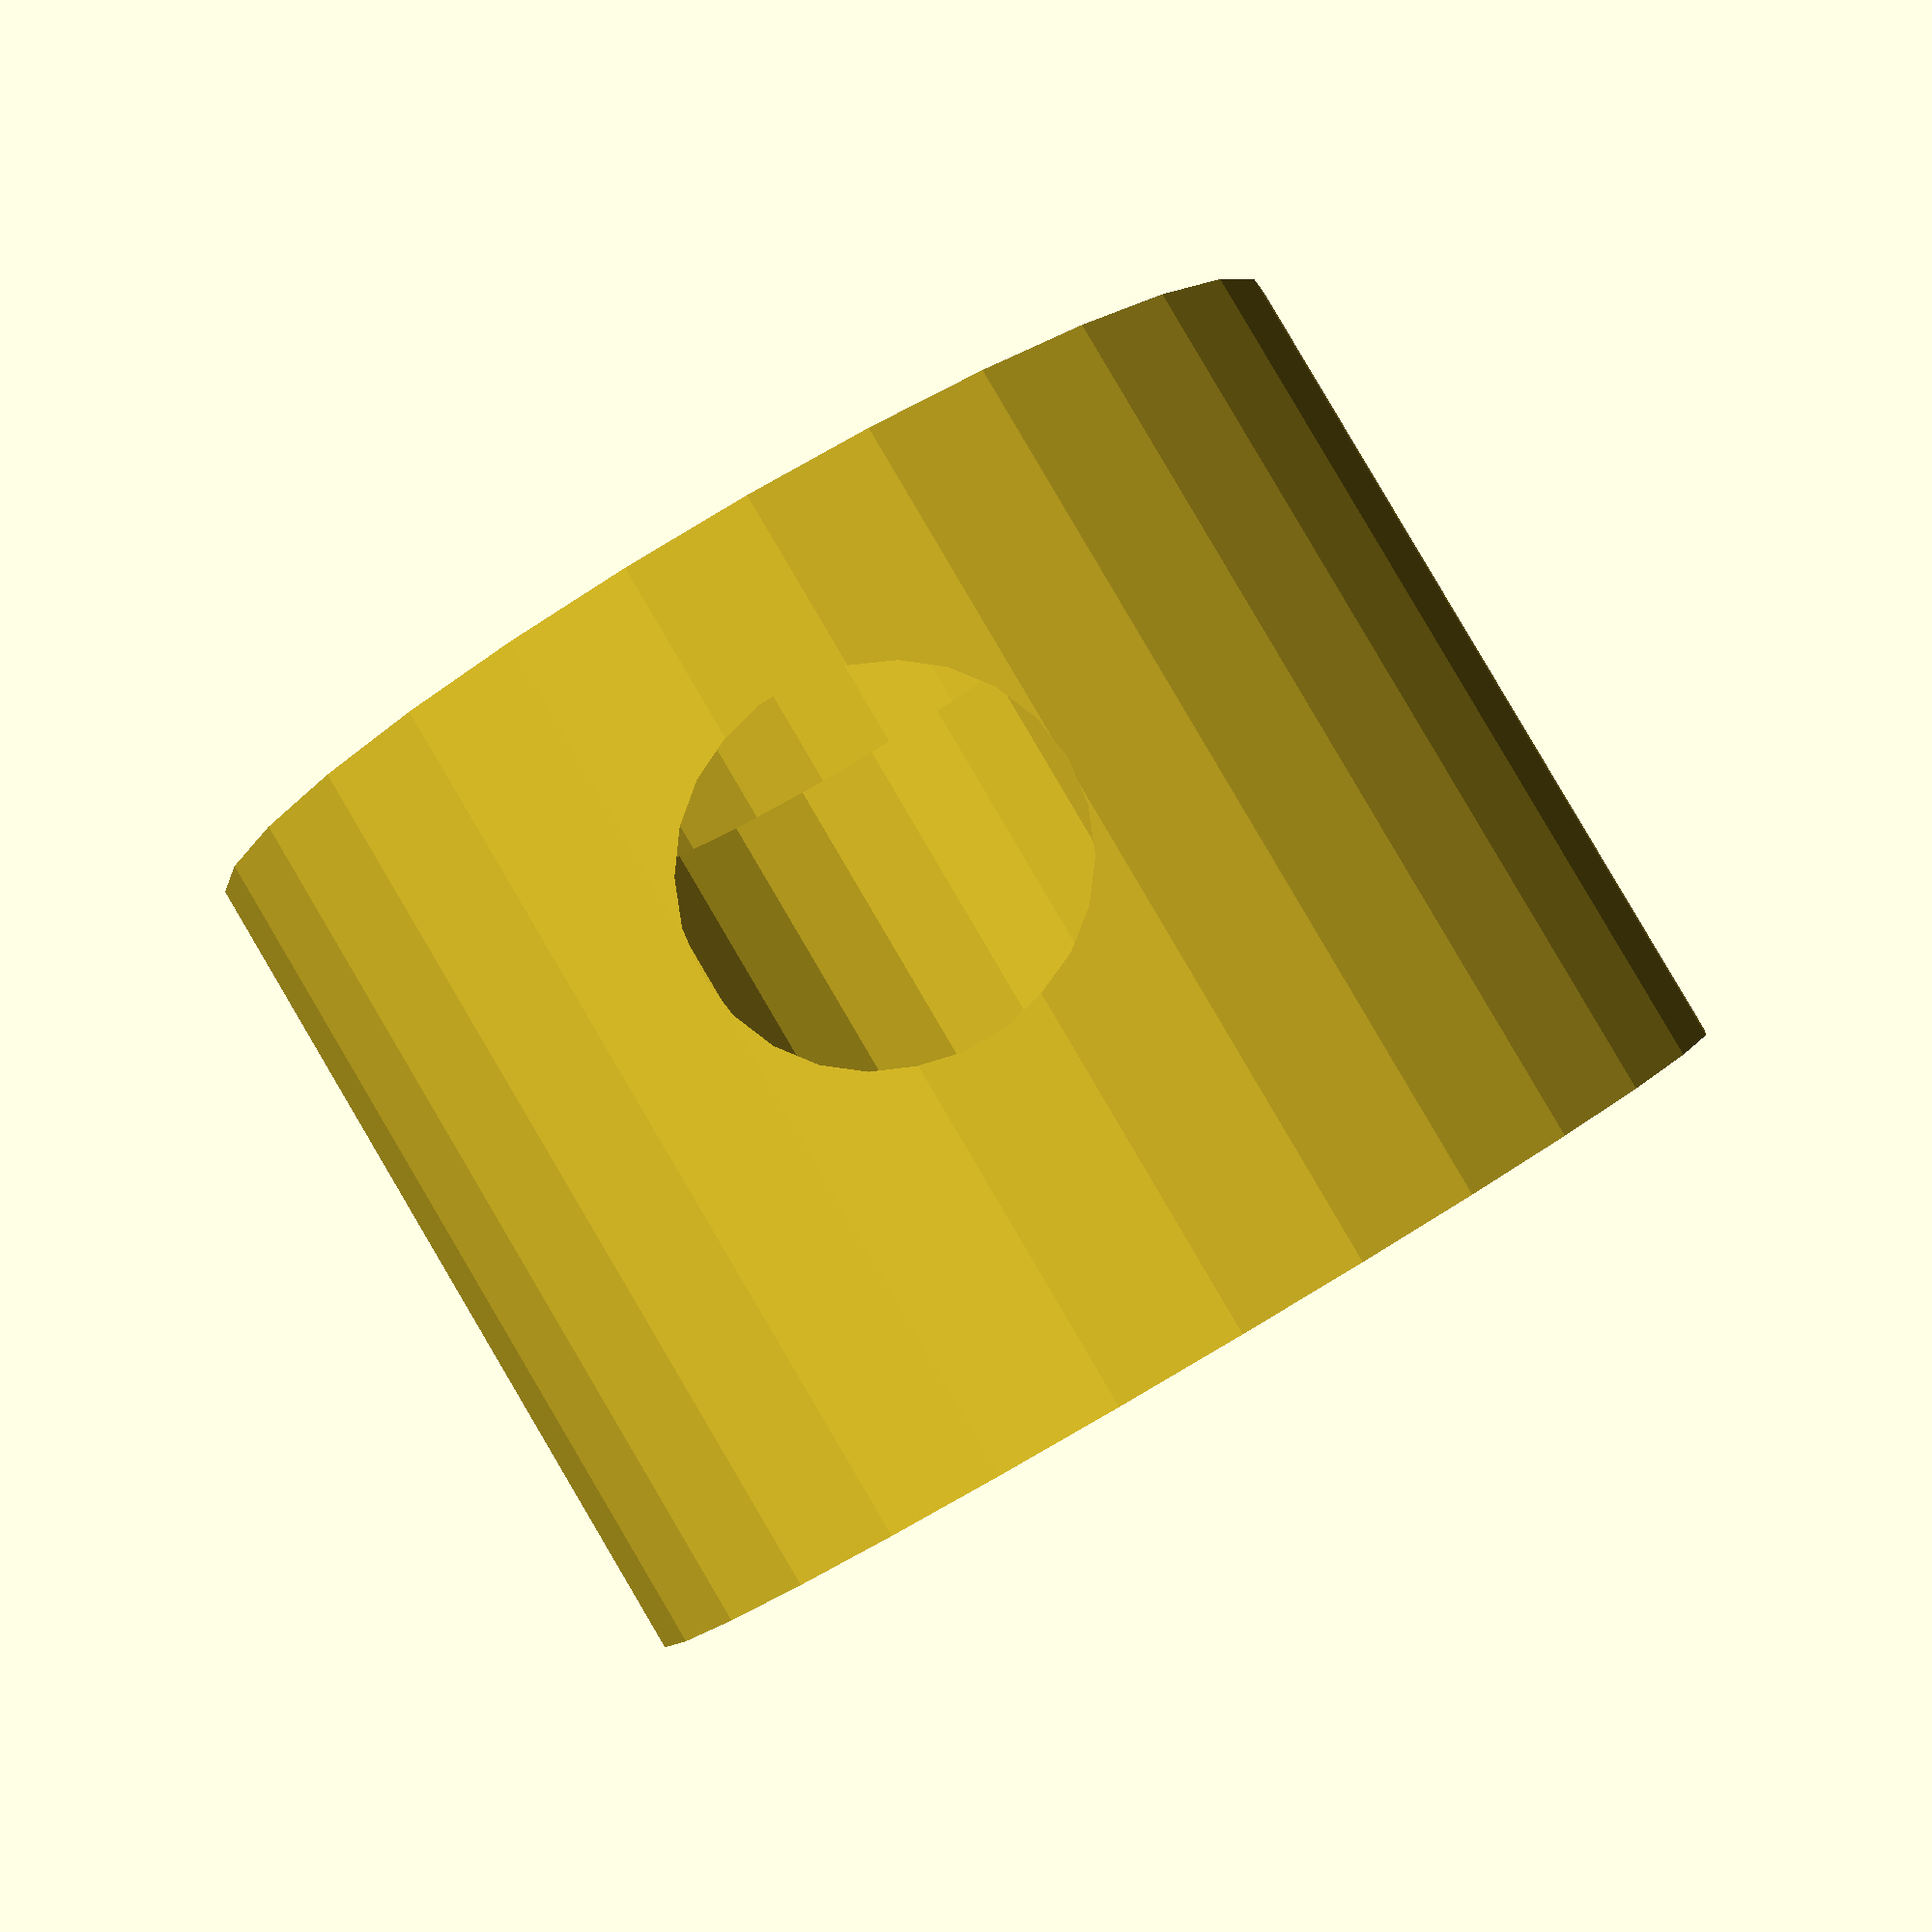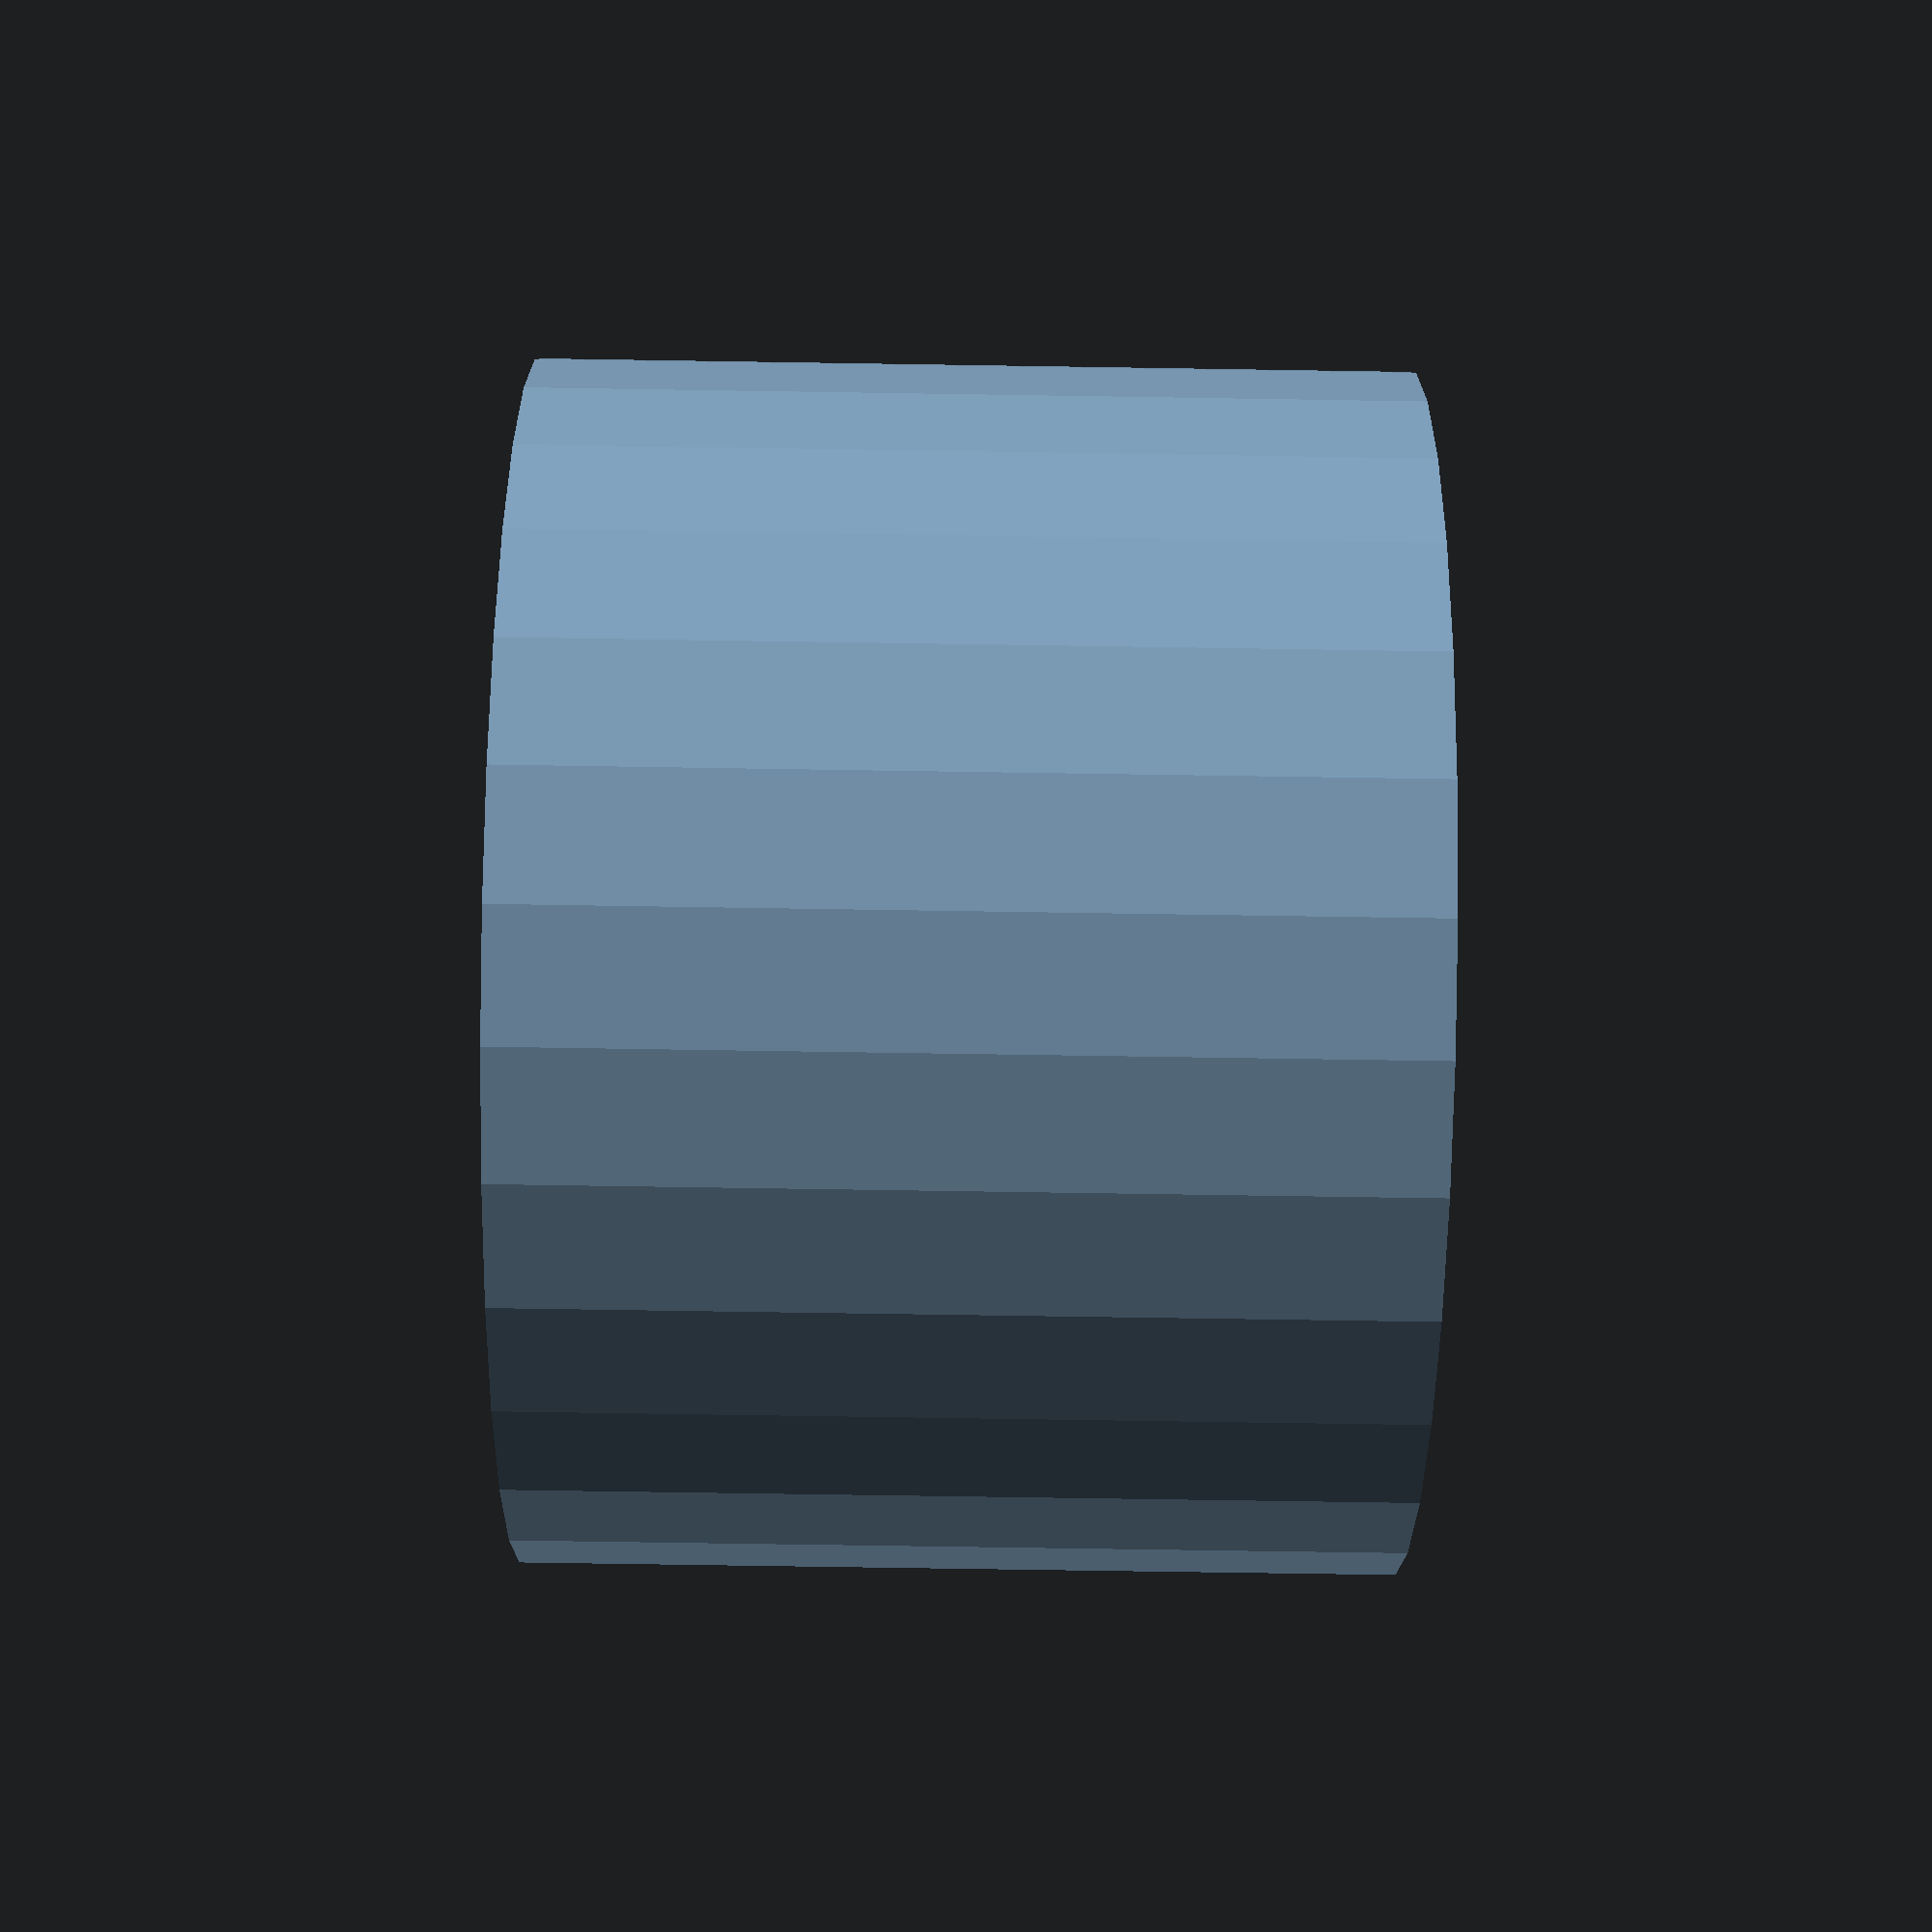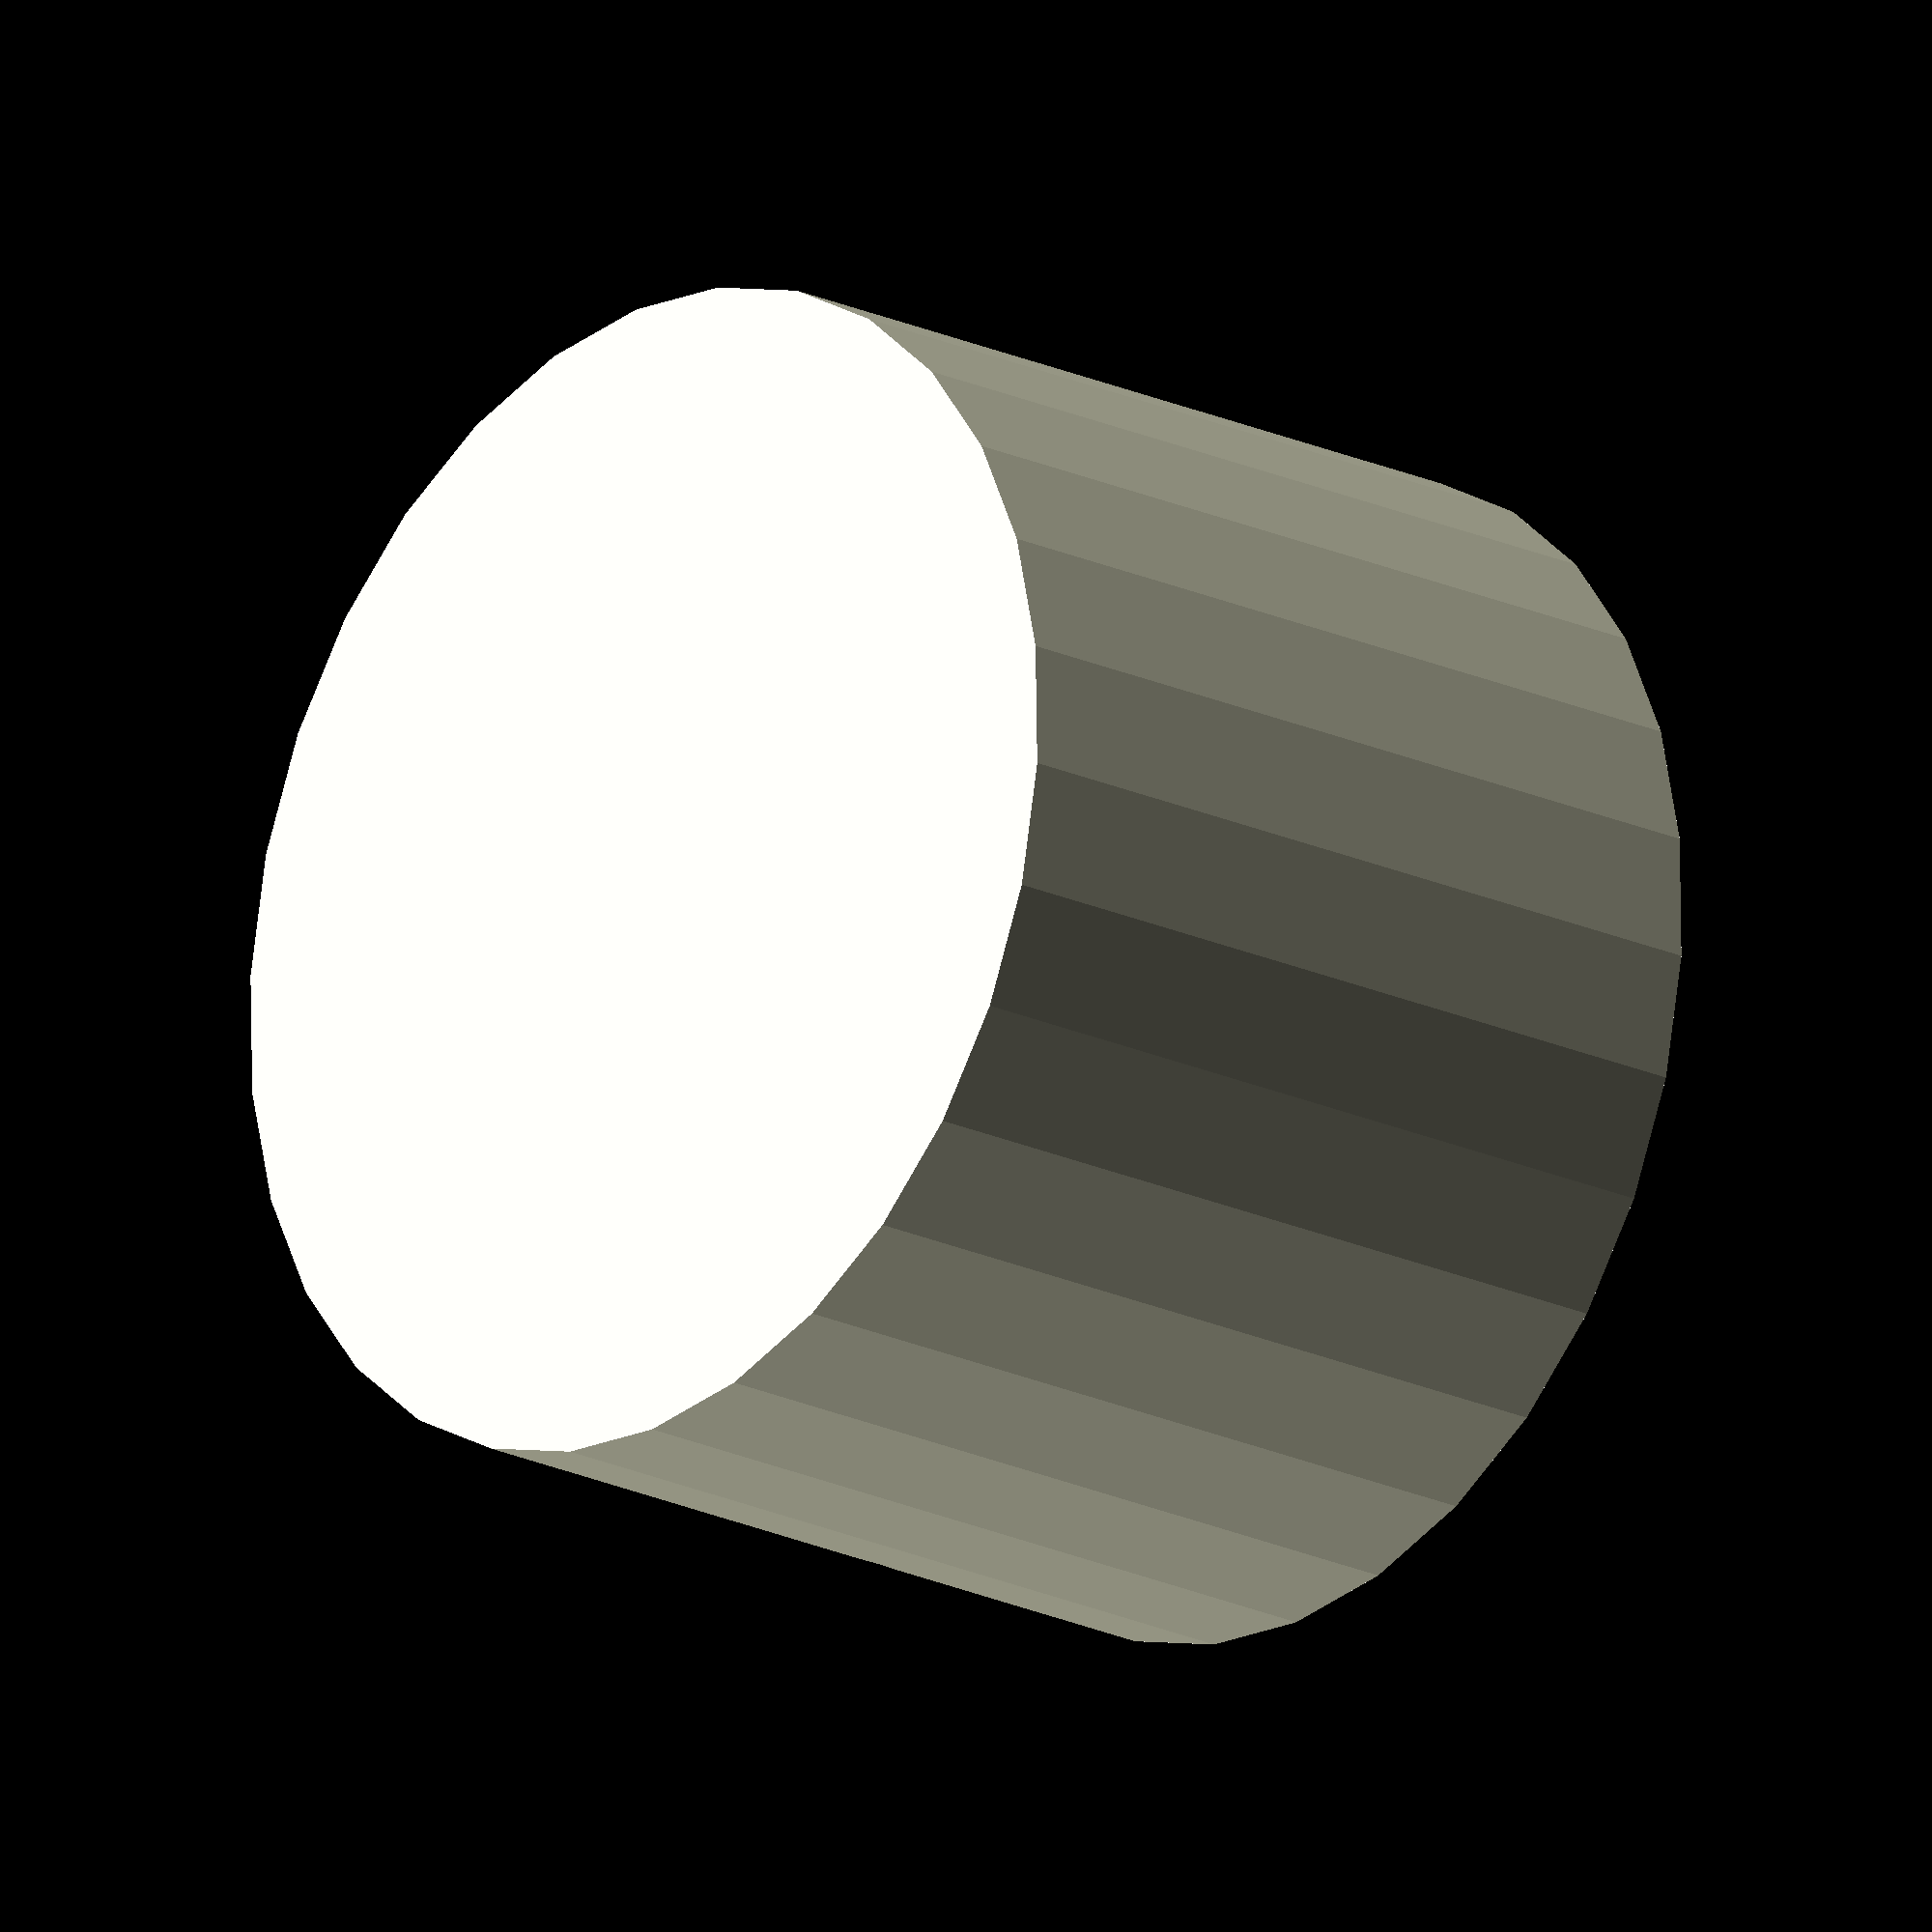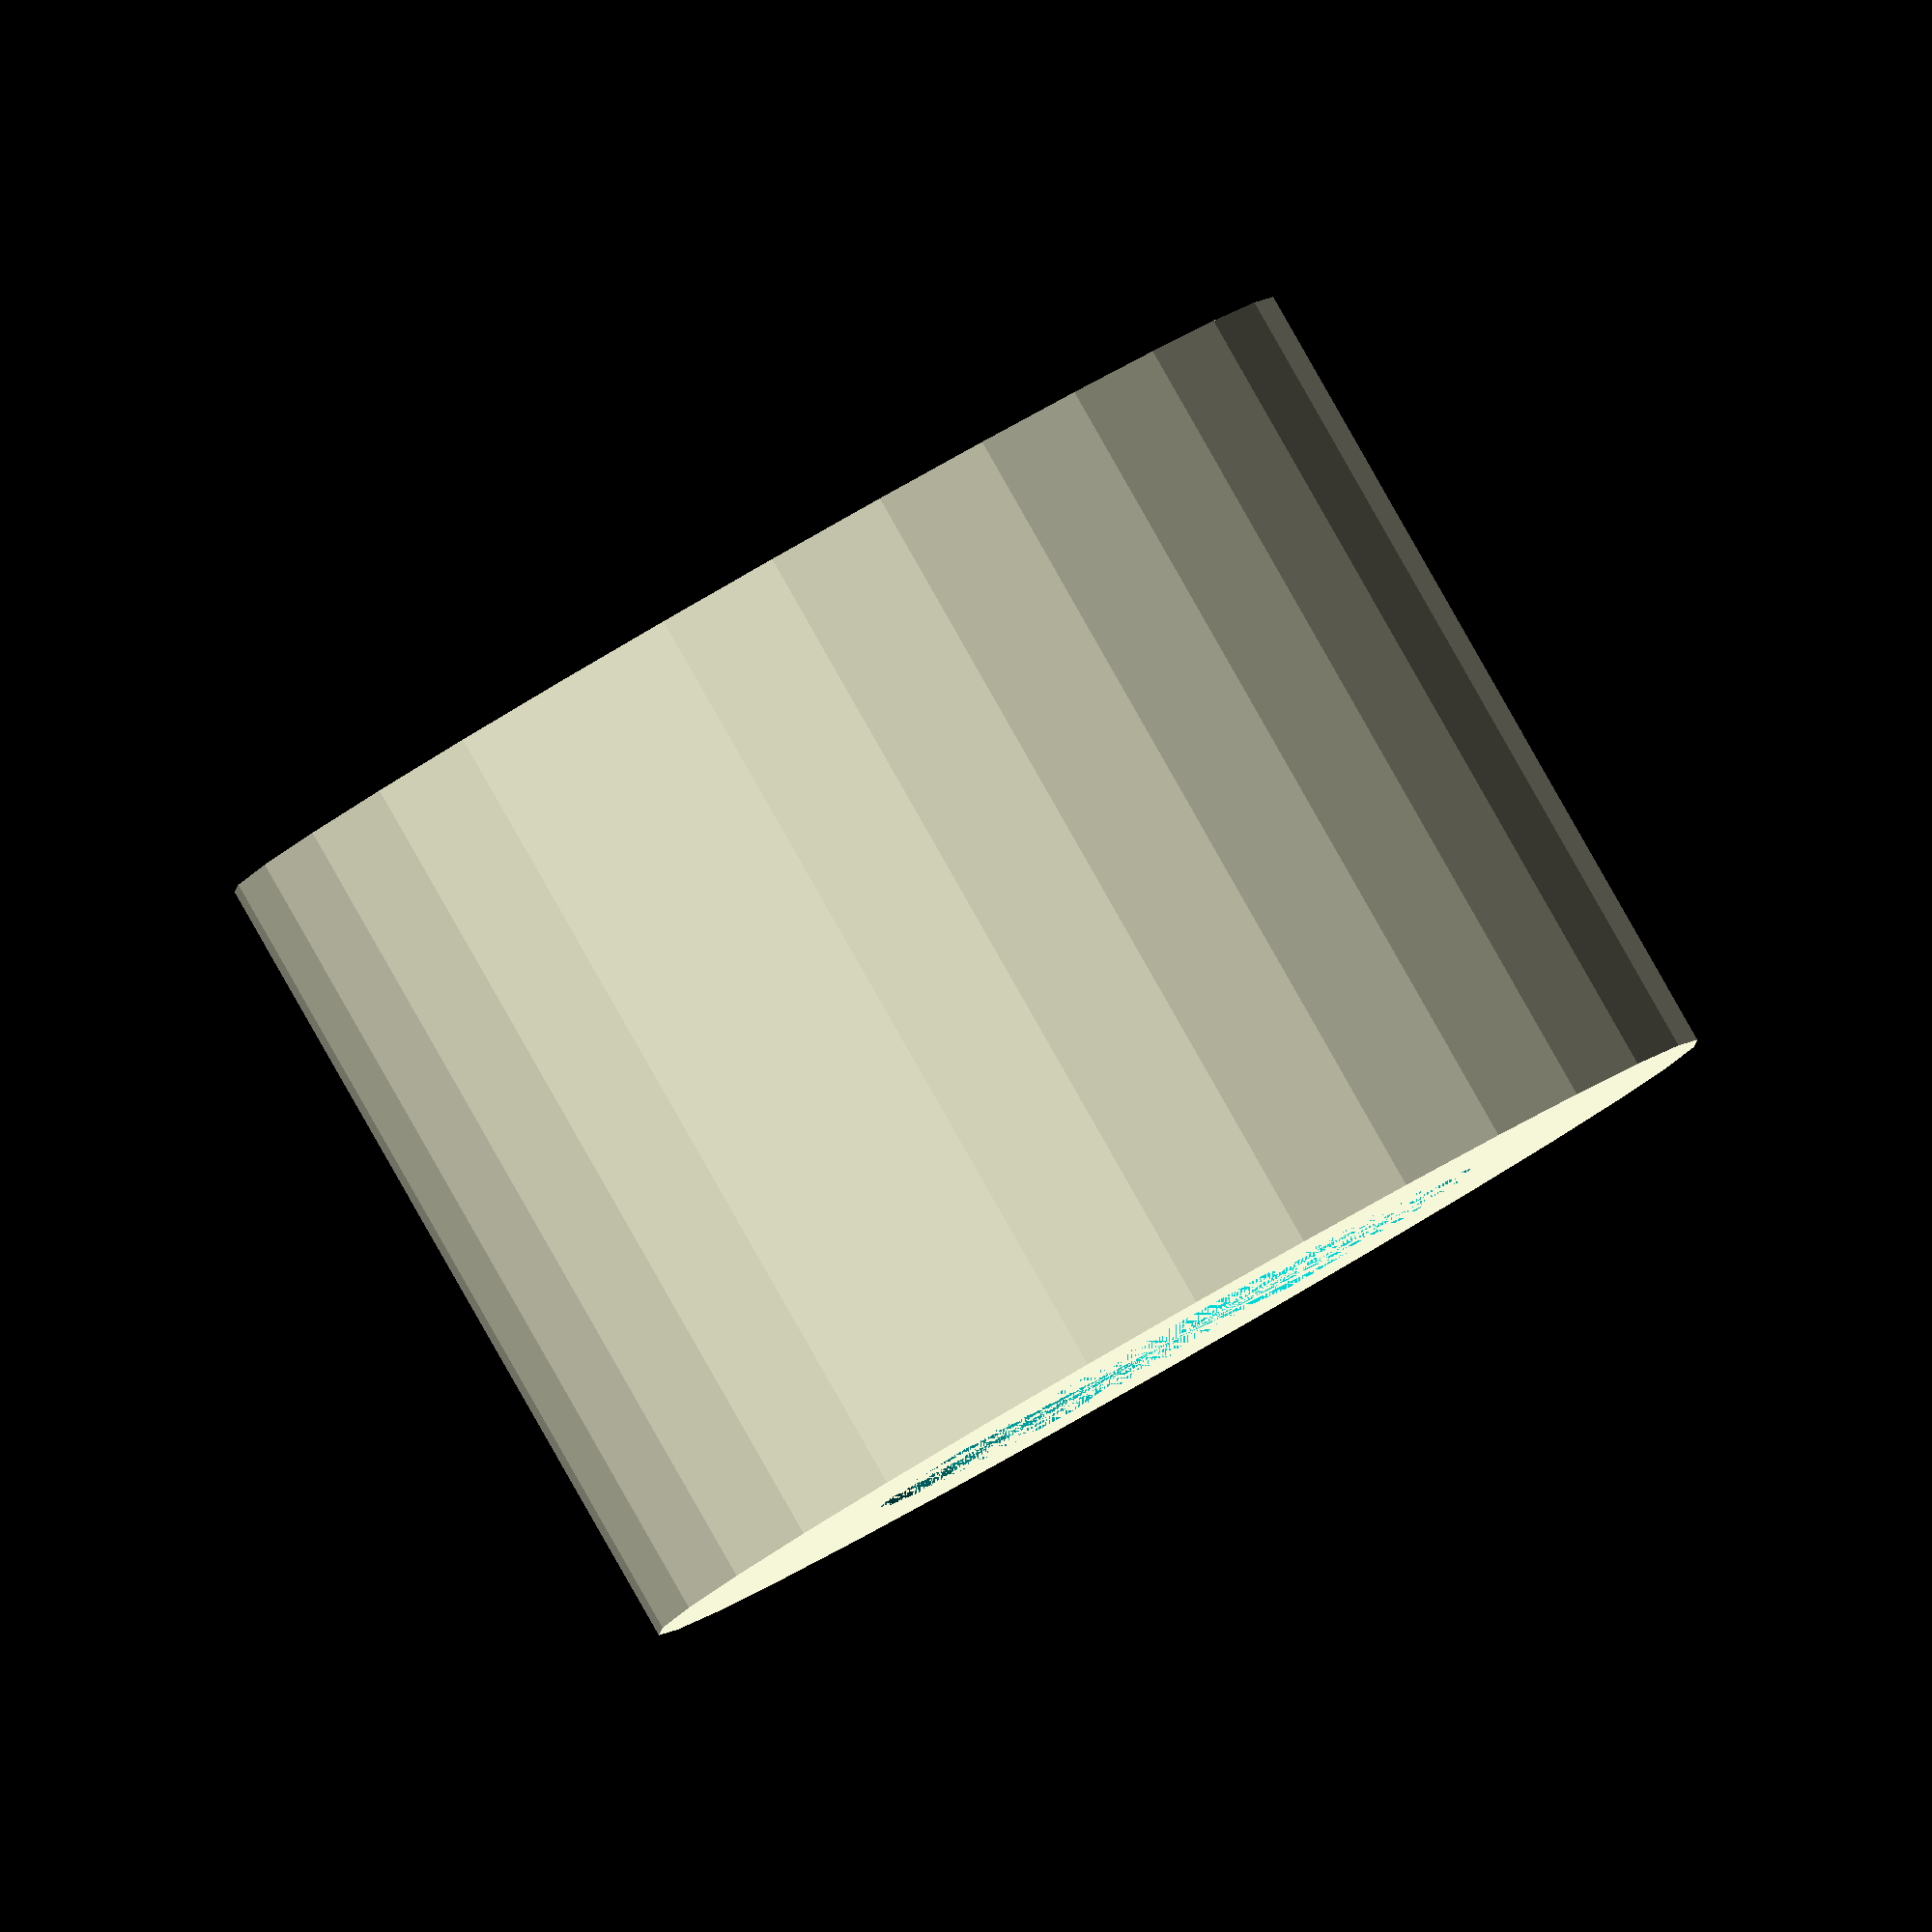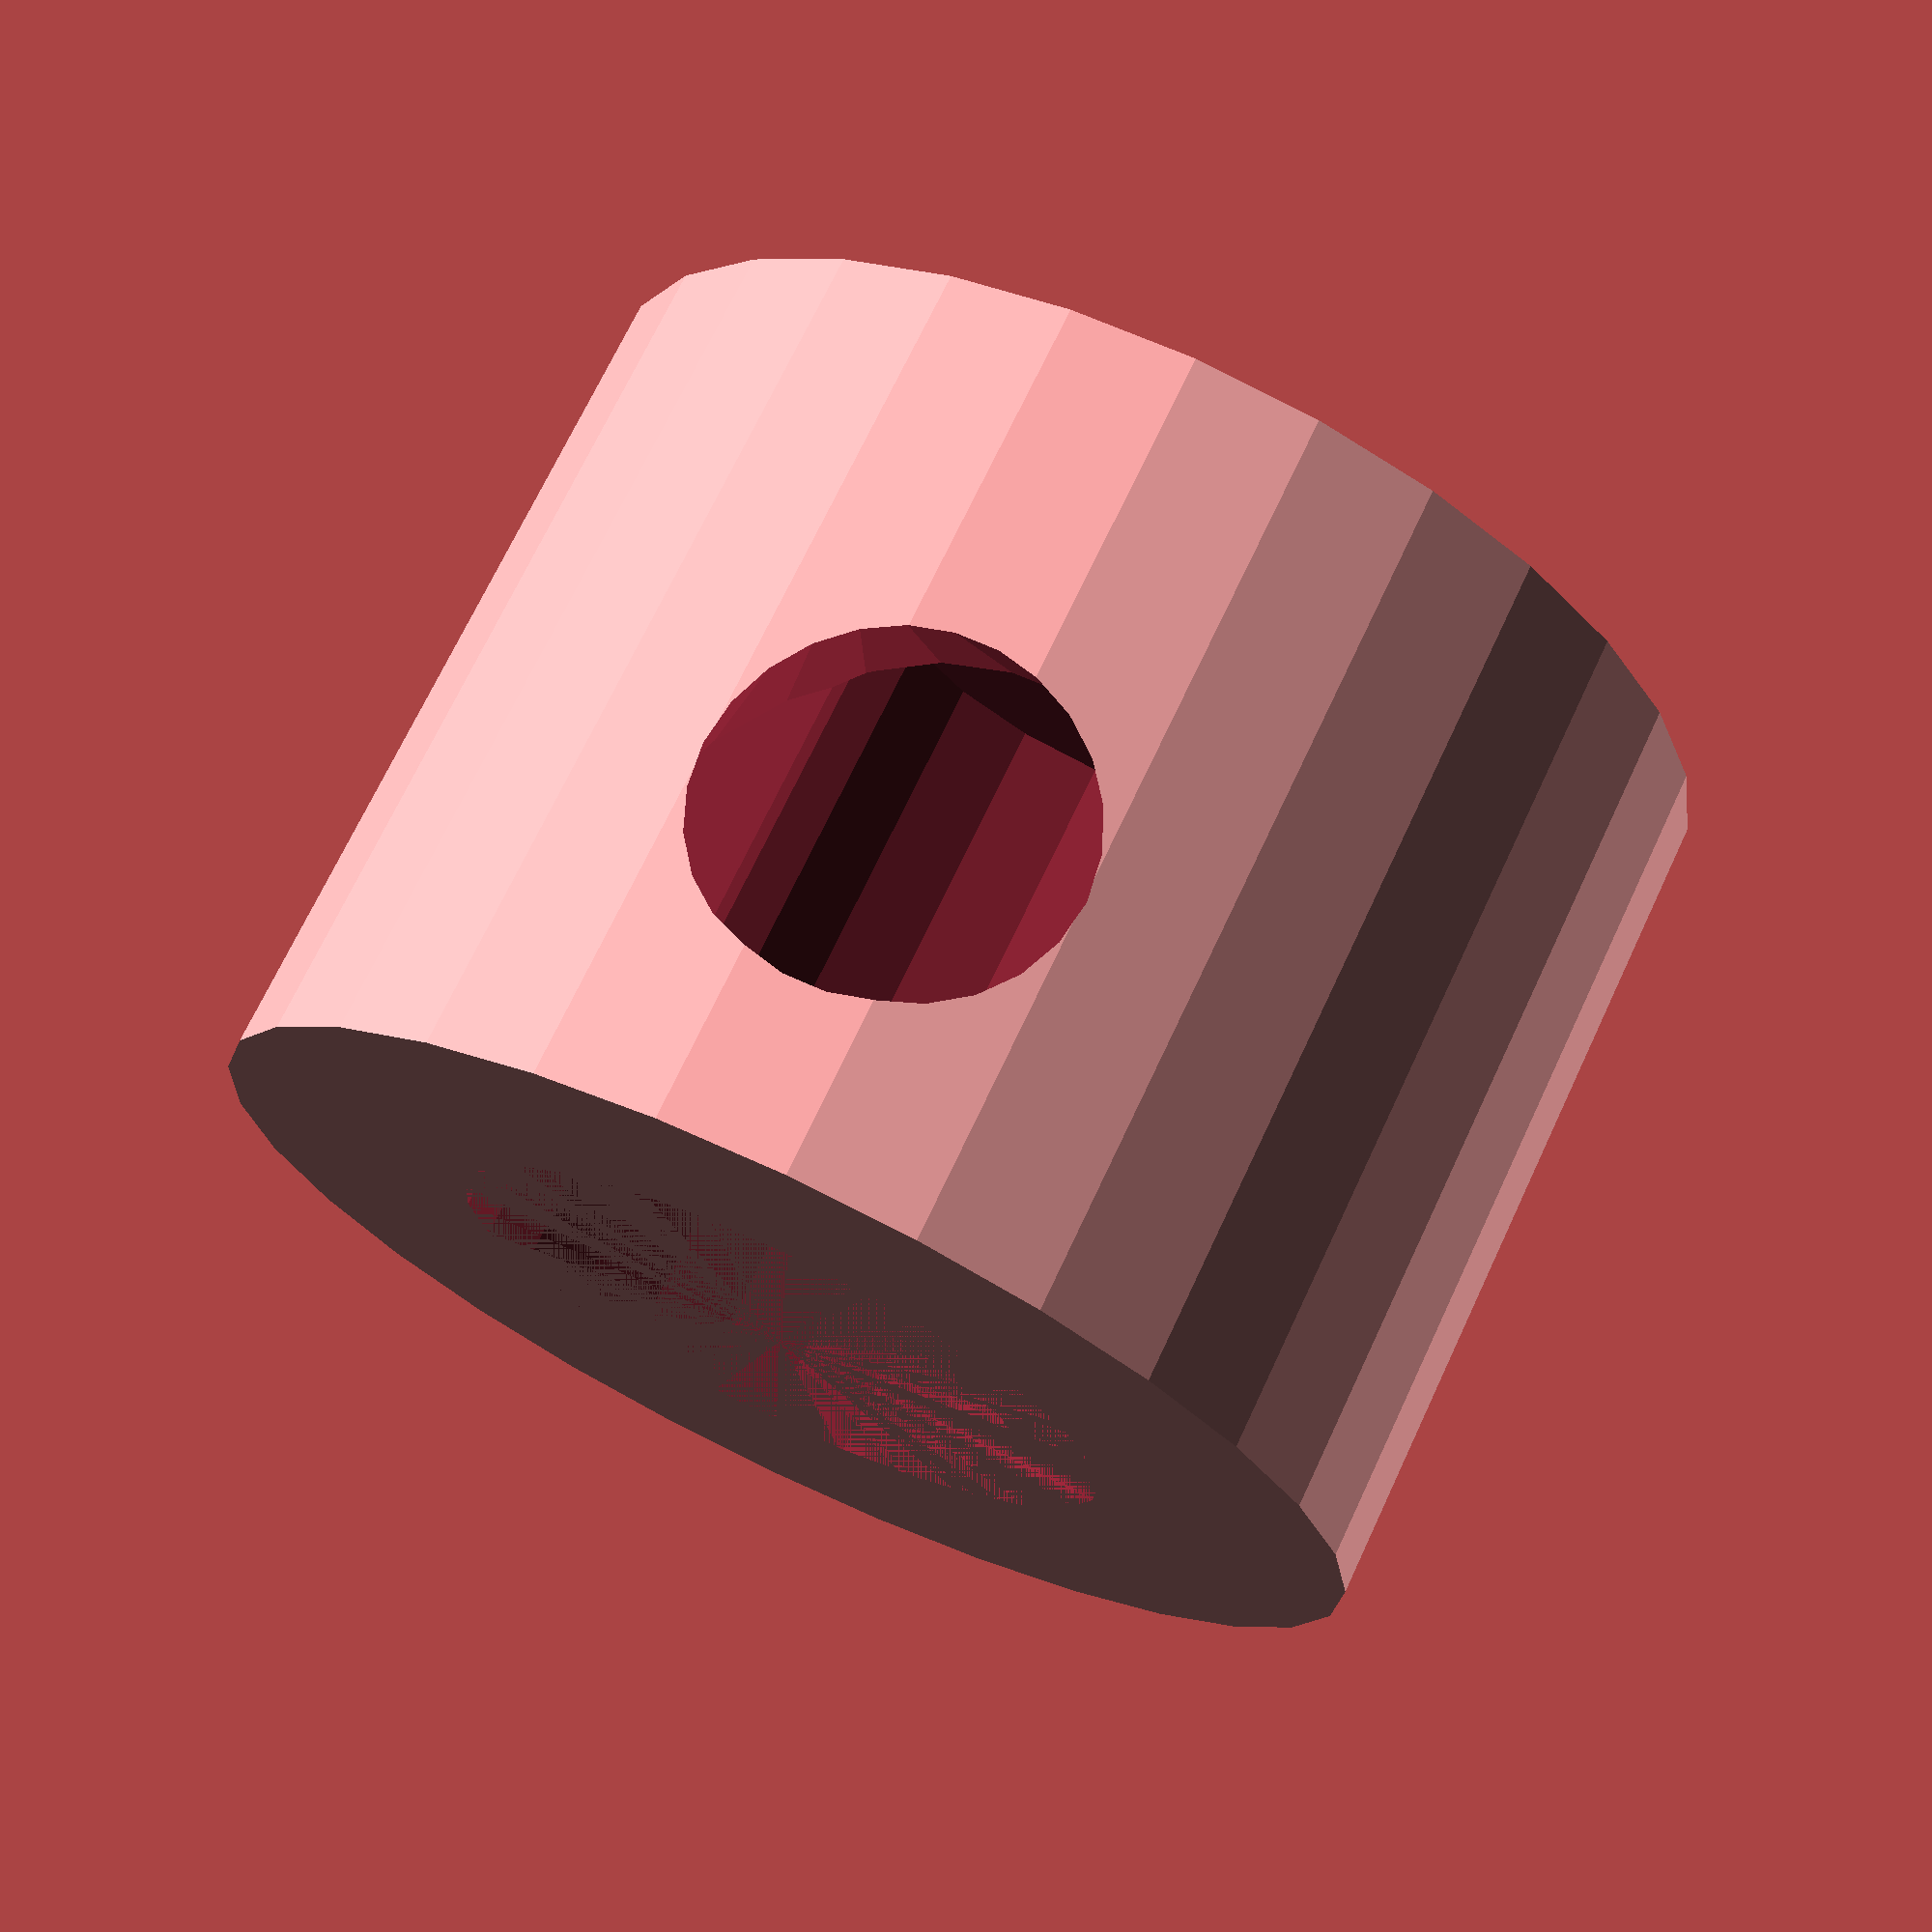
<openscad>
/*difference(){
cylinder(16, 7,7);
  cylinder(16, 7.3/2,7.3/2);}
*/ 
  
  
difference(){
cylinder(20, 14,14);
  cylinder(4, 8,8);
    cylinder(18, 6,6);
    translate([0,-3,8]) rotate([90,0,0]) cylinder(20, 8,1);}
  
    

</openscad>
<views>
elev=93.1 azim=356.7 roll=210.5 proj=p view=wireframe
elev=251.5 azim=306.9 roll=90.9 proj=p view=solid
elev=20.0 azim=40.8 roll=48.8 proj=o view=wireframe
elev=272.4 azim=28.0 roll=150.3 proj=o view=solid
elev=109.4 azim=3.1 roll=334.9 proj=p view=wireframe
</views>
